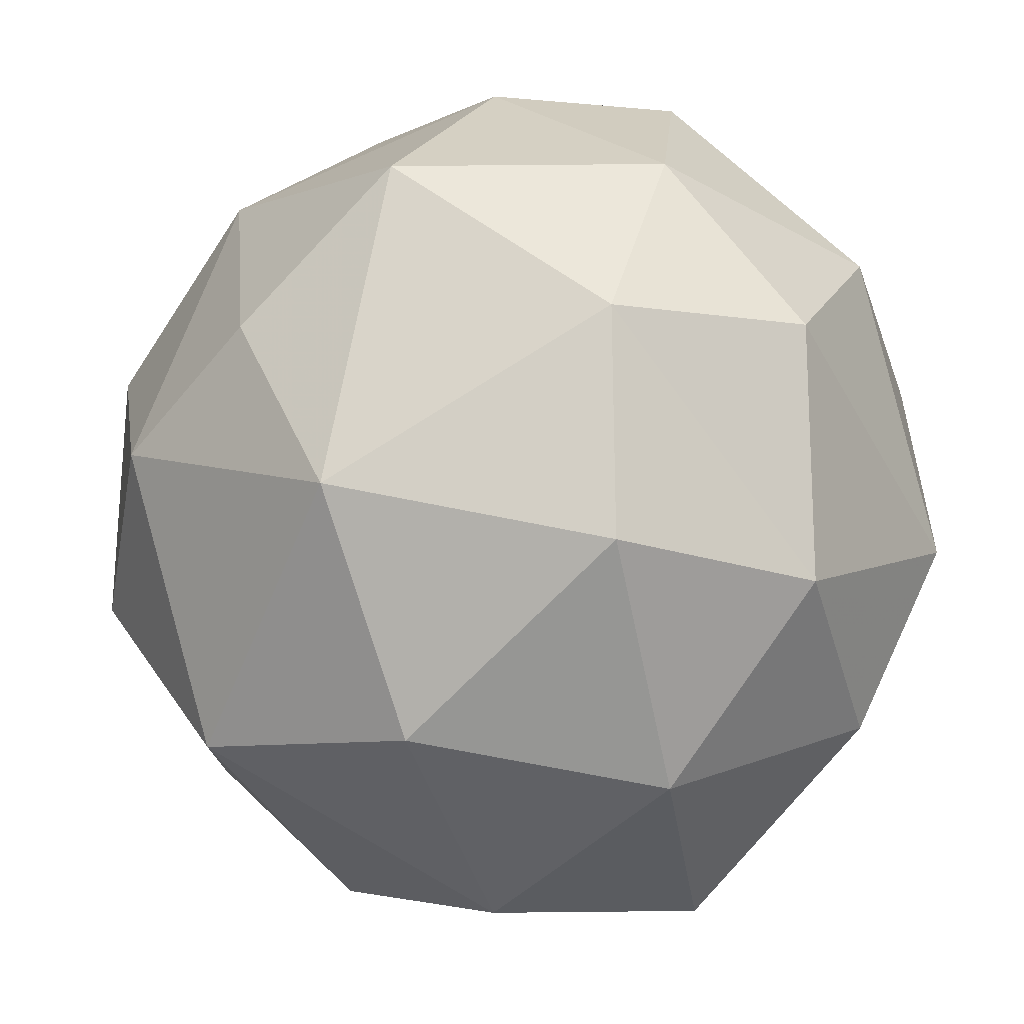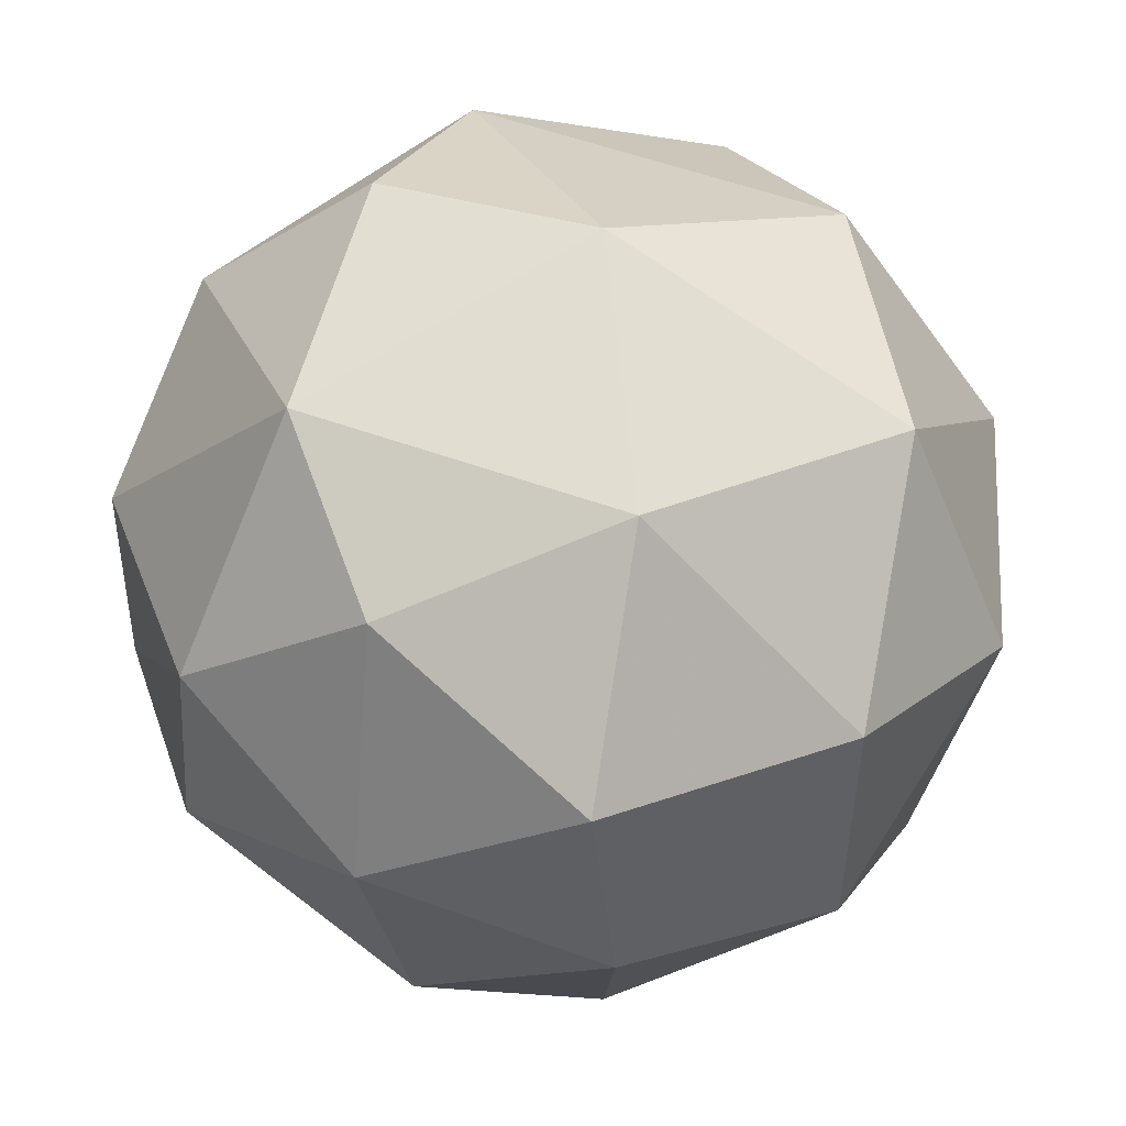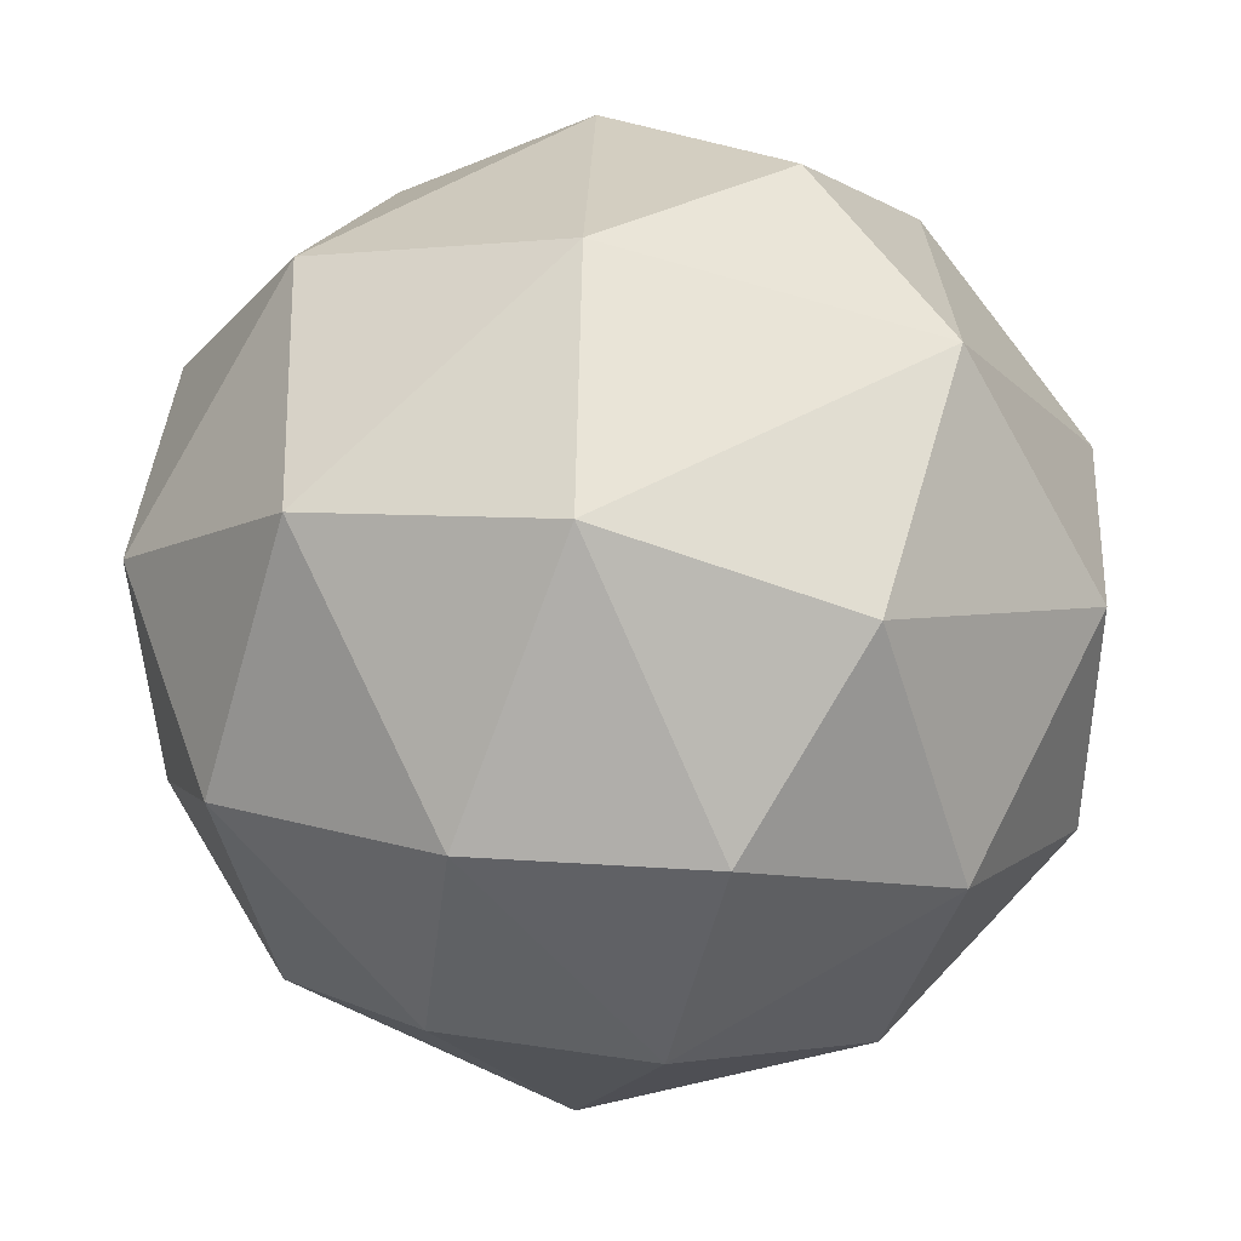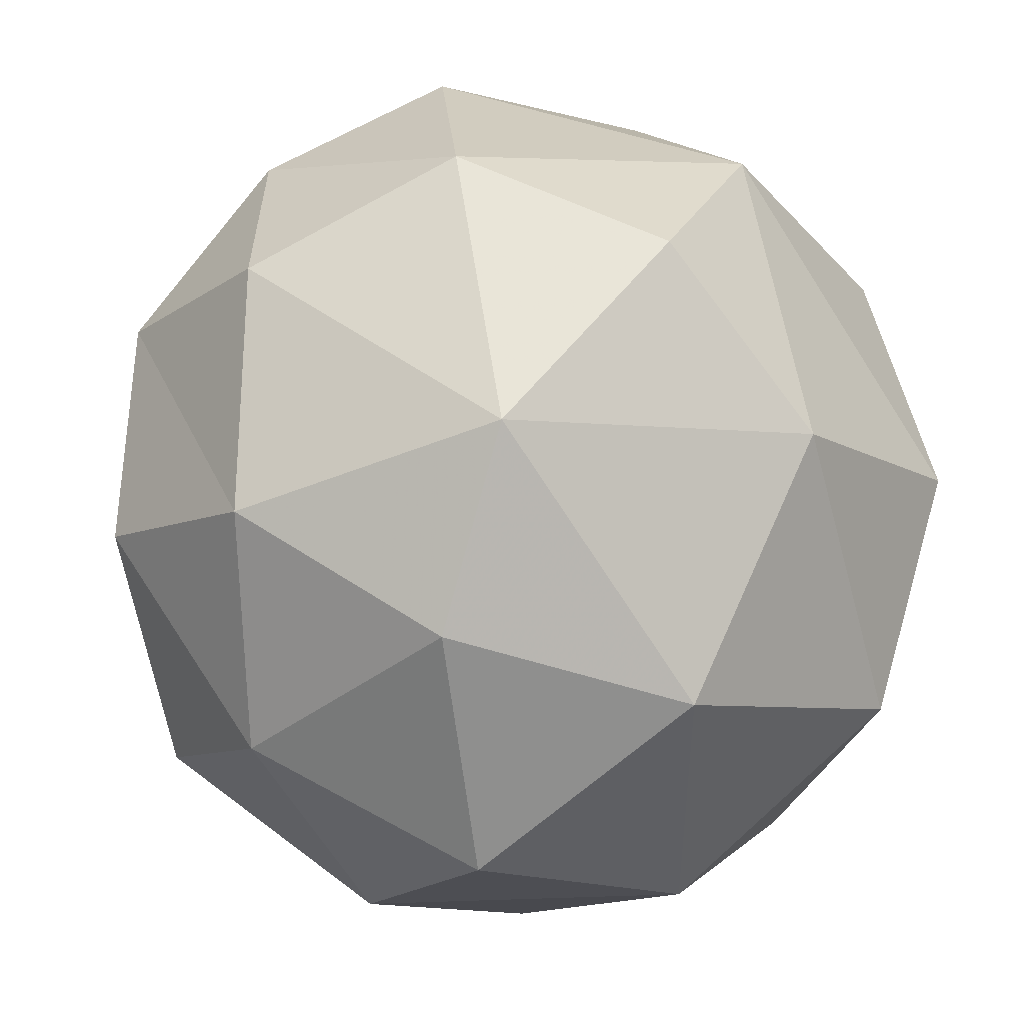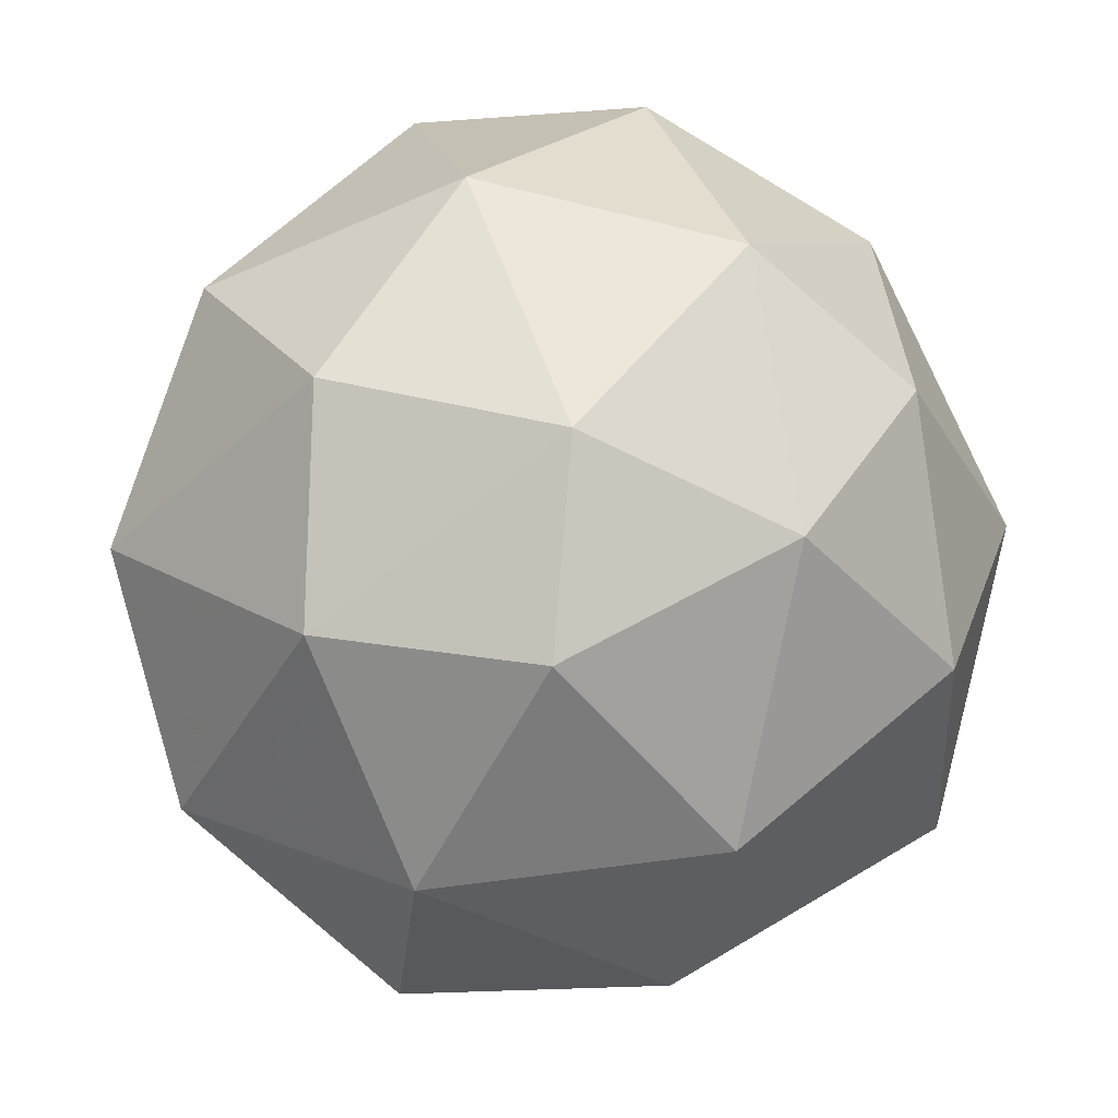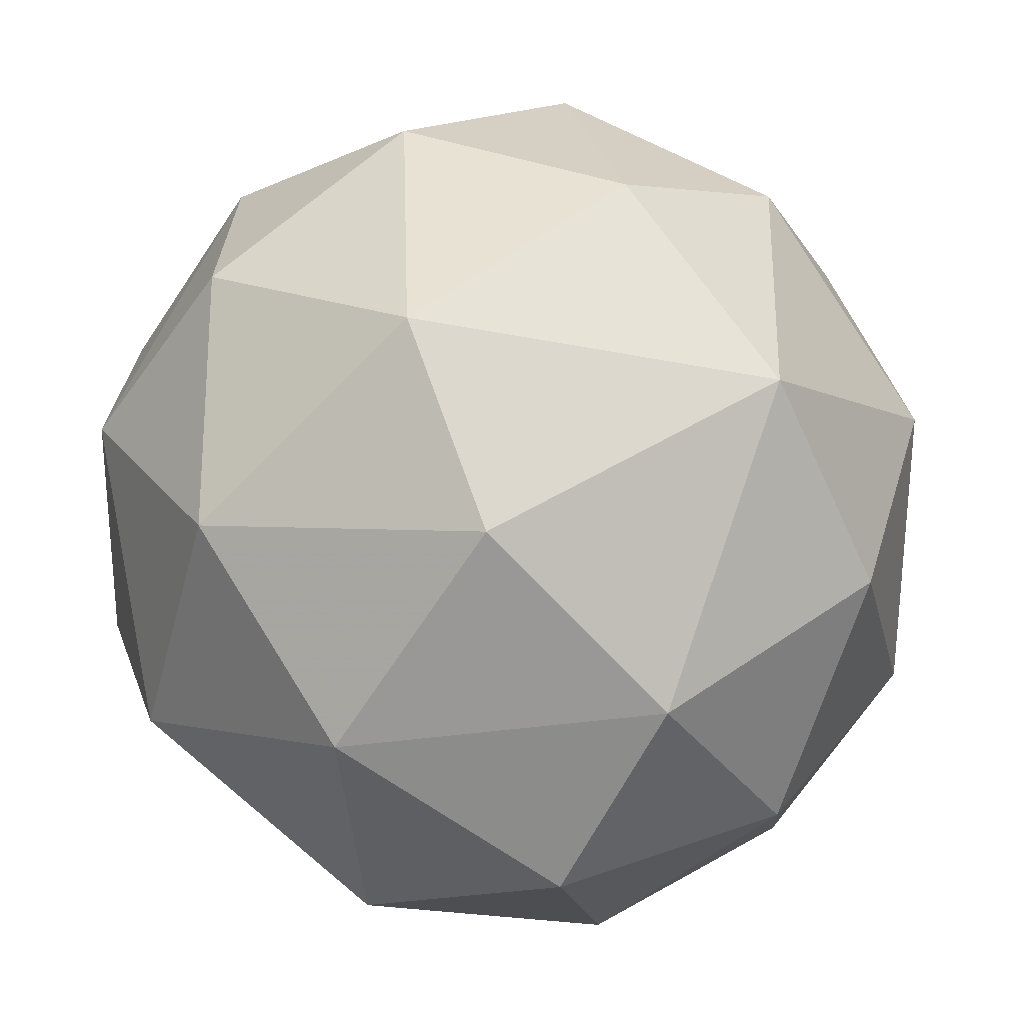
<metadata>
{"format":"obj","ext":"obj","renderer":"f3d","projection":"perspective","resolution":1024,"background":"white","views":[{"elev":-7.9,"azim":-115.7,"up":"+Y"},{"elev":45.2,"azim":-22.2,"up":"+Z"},{"elev":41.6,"azim":97.0,"up":"+Z"},{"elev":-17.8,"azim":-37.6,"up":"+Y"},{"elev":-2.9,"azim":103.8,"up":"+Y"},{"elev":-63.9,"azim":146.5,"up":"+Y"}]}
</metadata>
<code>
o goro_rock_model
v 23.08 20.09 21.68
v 34.54 11.59 8.871
v 25.67 27.34 0
v 34.97 7.461 -10.42
v 22.12 22.04 -20.77
v 27.34 0 -25.67
v 15.18 11.59 -32.27
v 11.22 -9.324 -34.54
v -2.352 2.355 -37.35
v -5.281 -22.01 -31.25
v -23.86 -2.355 -28.84
v -22.12 -22.04 -20.77
v 23.9 0 28.89
v 35.68 -7.027 9.16
v 35.18 -9.324 -9.031
v 22.3 -22.75 -19.72
v 1.812 23.9 28.84
v 6.211 35.66 9.785
v 8.77 35.51 -10.14
v 0.9297 25.27 -26.92
v -23.36 -20.09 20.67
v -23.71 -4.699 28.67
v -35.18 -9.324 9.031
v -34.54 11.59 8.871
v -34.54 11.59 -8.871
v -27.34 25.67 0
v -21.93 24.18 -22.24
v -10.22 -35.59 -7.5
v 9.871 -33.82 -12.21
v 9.734 -35.01 9.828
v 27.12 -25.67 3.426
v 20.18 -20.09 24.39
v -3.992 -23.95 27.8
v -12.3 -35.49 10.68
v -27.34 -25.67 0
v -13.69 11.64 -31.94
v 2.359 -2.227 35.65
v -11.02 11.59 33.92
v -23.08 20.09 21.68
v -14.47 34.58 7.844
v -9.375 35.37 -7.039
v -35.68 -7.027 -9.16
f 1/1 2/1 3/1
f 4/1 3/1 2/1
f 3/1 4/1 5/1
f 6/1 5/1 4/1
f 5/1 6/1 7/1
f 8/1 7/1 6/1
f 7/1 8/1 9/1
f 10/1 9/1 8/1
f 9/1 10/1 11/1
f 12/1 11/1 10/1
f 1/1 13/1 2/1
f 14/1 2/1 13/1
f 2/1 14/1 4/1
f 15/1 4/1 14/1
f 4/1 15/1 6/1
f 16/1 6/1 15/1
f 6/1 16/1 8/1
f 10/1 8/1 16/1
f 17/1 1/1 18/1
f 3/1 18/1 1/1
f 18/1 3/1 19/1
f 5/1 19/1 3/1
f 19/1 5/1 20/1
f 21/1 22/1 23/1
f 24/1 23/1 22/1
f 23/1 24/1 25/1
f 26/1 25/1 24/1
f 25/1 26/1 27/1
f 12/1 10/1 28/1
f 29/1 28/1 10/1
f 28/1 29/1 30/1
f 31/1 30/1 29/1
f 30/1 31/1 32/1
f 32/1 33/1 30/1
f 34/1 30/1 33/1
f 30/1 34/1 28/1
f 35/1 28/1 34/1
f 28/1 35/1 12/1
f 5/1 7/1 20/1
f 9/1 20/1 7/1
f 20/1 9/1 36/1
f 11/1 36/1 9/1
f 36/1 11/1 27/1
f 21/1 33/1 22/1
f 37/1 22/1 33/1
f 22/1 37/1 38/1
f 17/1 38/1 37/1
f 38/1 17/1 39/1
f 17/1 18/1 40/1
f 41/1 40/1 18/1
f 40/1 41/1 26/1
f 27/1 26/1 41/1
f 21/1 23/1 35/1
f 42/1 35/1 23/1
f 35/1 42/1 12/1
f 11/1 12/1 42/1
f 33/1 32/1 37/1
f 13/1 37/1 32/1
f 37/1 13/1 17/1
f 1/1 17/1 13/1
f 13/1 32/1 14/1
f 31/1 14/1 32/1
f 14/1 31/1 15/1
f 16/1 15/1 31/1
f 18/1 19/1 41/1
f 20/1 41/1 19/1
f 41/1 20/1 27/1
f 35/1 34/1 21/1
f 33/1 21/1 34/1
f 31/1 29/1 16/1
f 10/1 16/1 29/1
f 26/1 24/1 39/1
f 22/1 39/1 24/1
f 23/1 25/1 42/1
f 11/1 42/1 25/1
f 17/1 40/1 39/1
f 26/1 39/1 40/1
f 36/1 27/1 20/1
f 38/1 39/1 22/1
f 25/1 27/1 11/1

</code>
